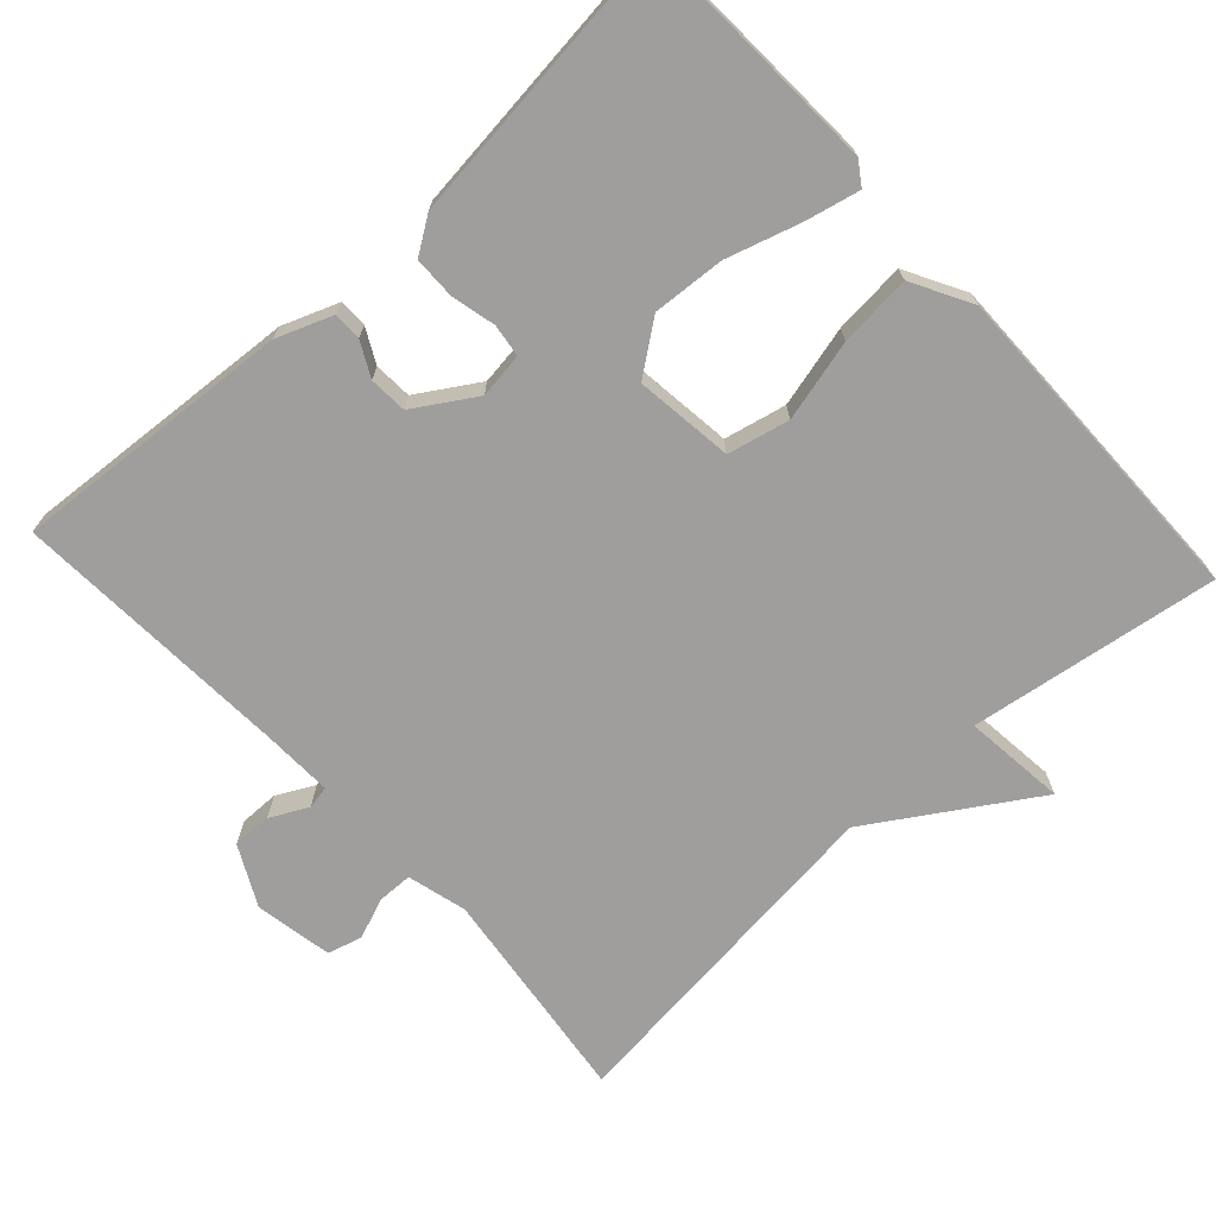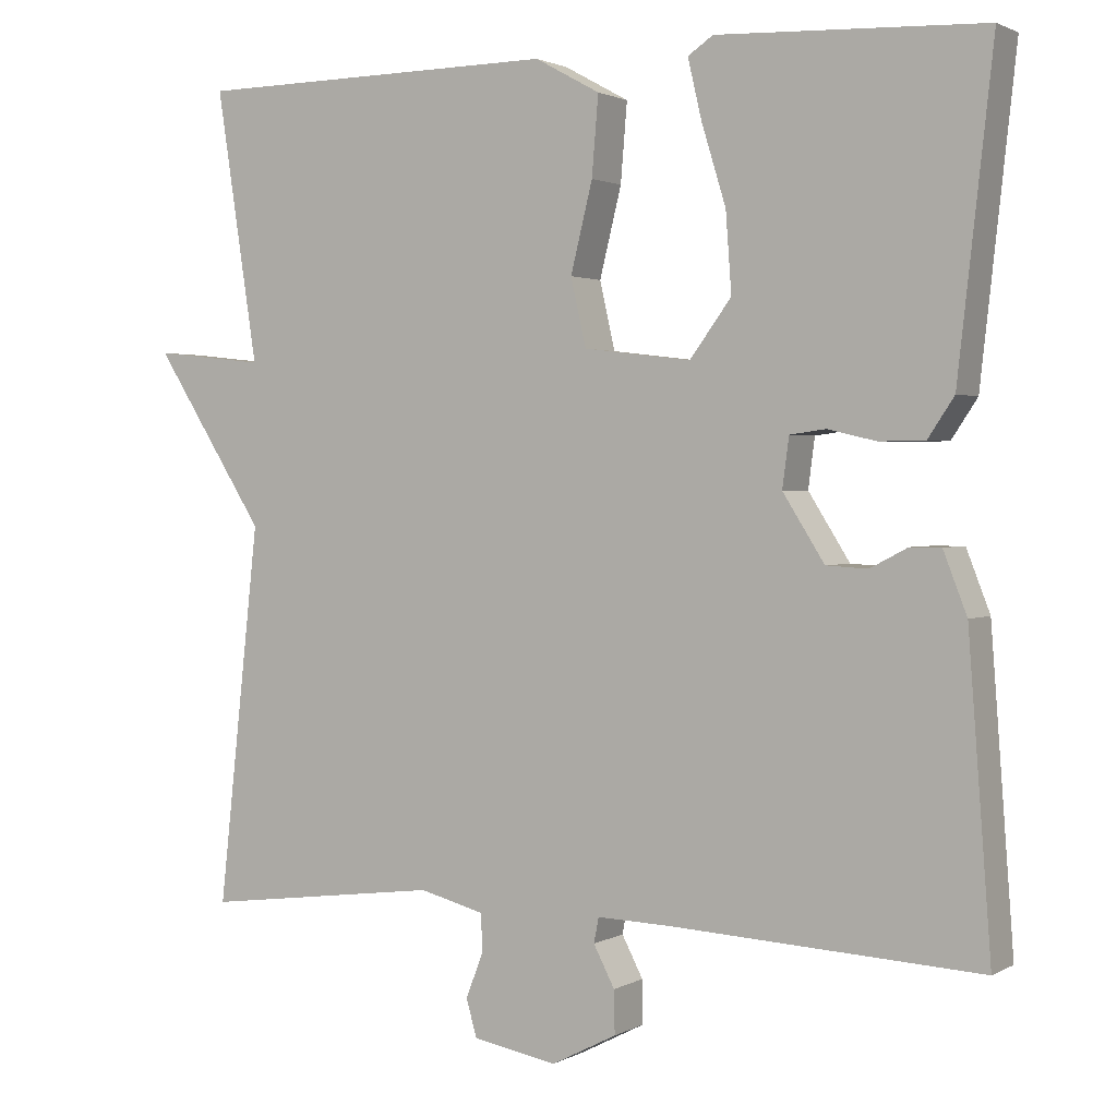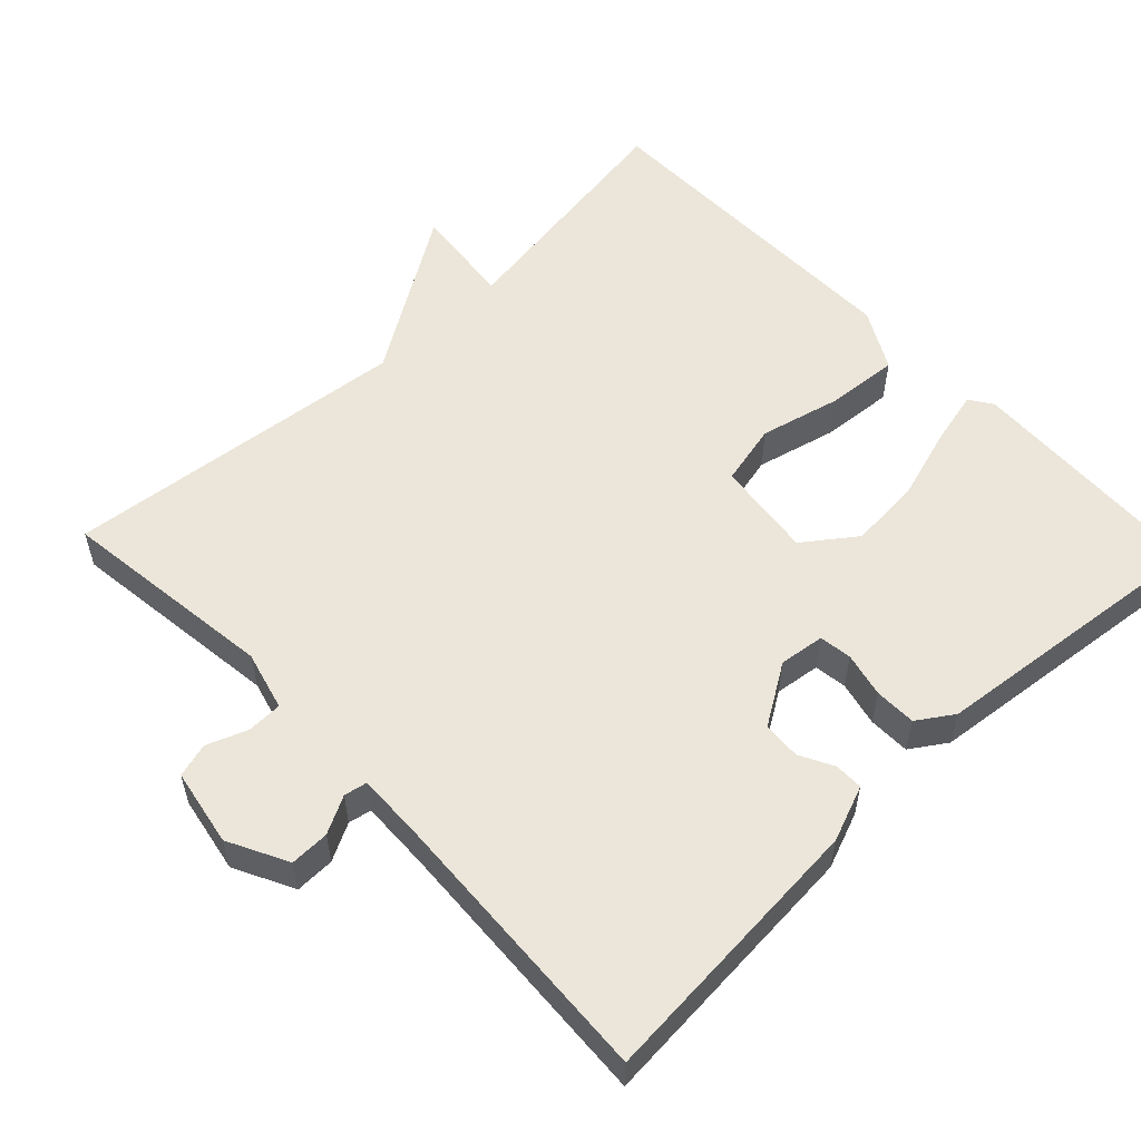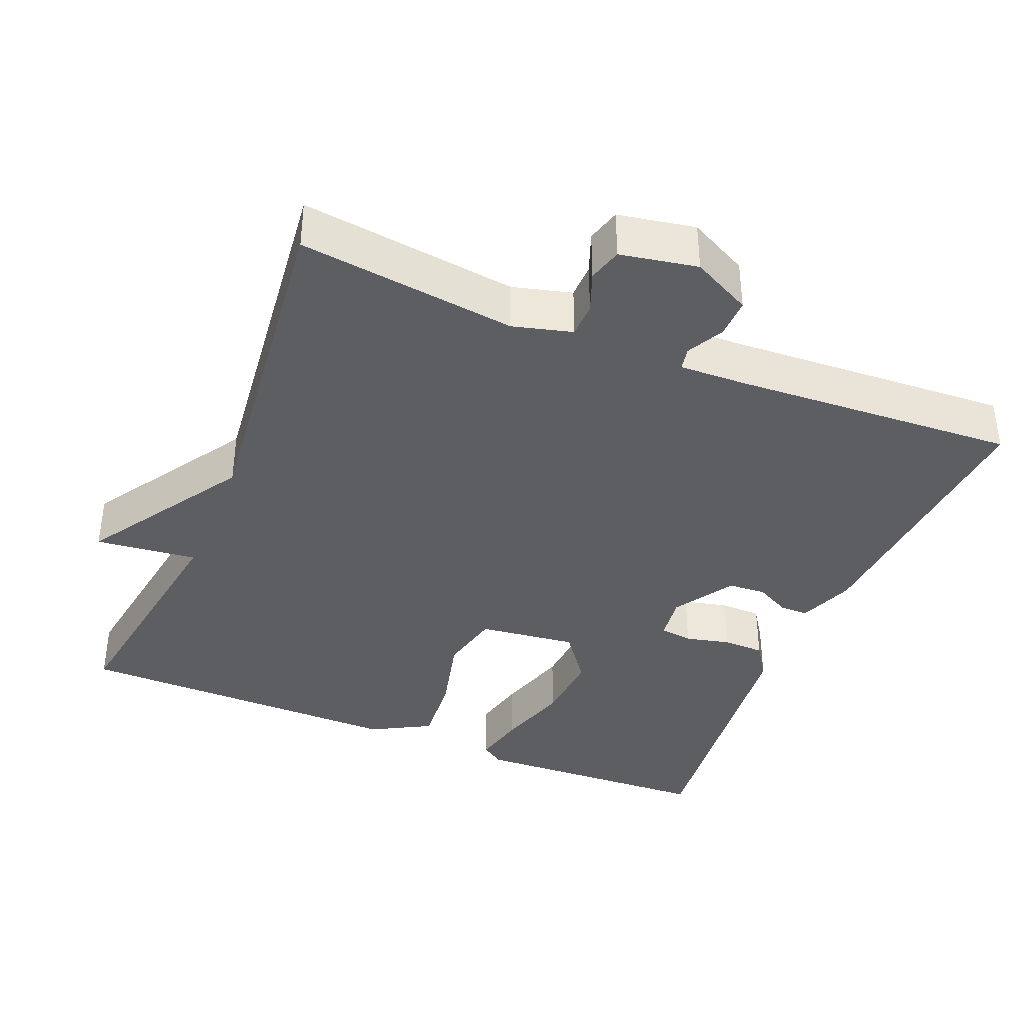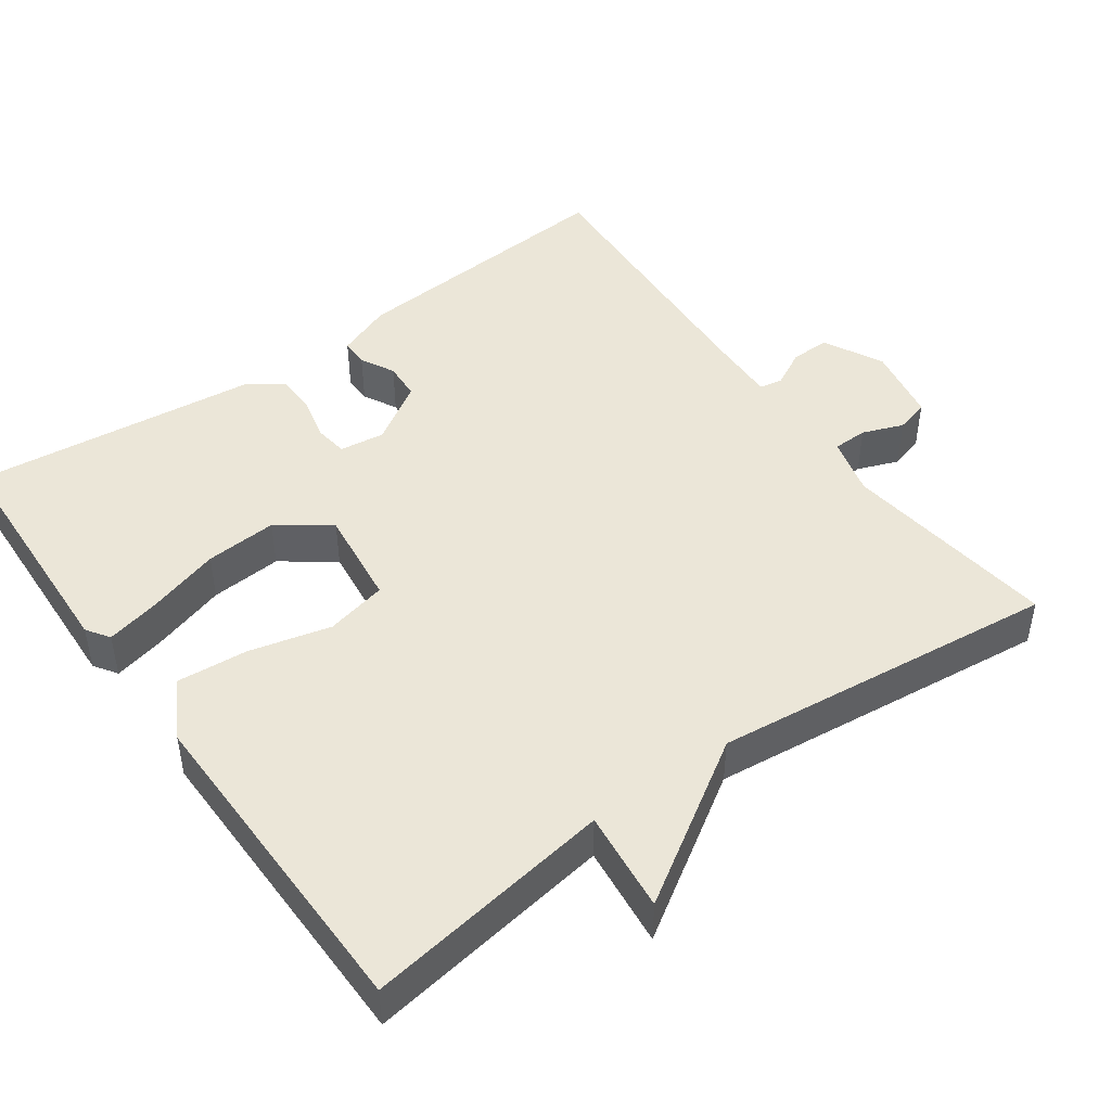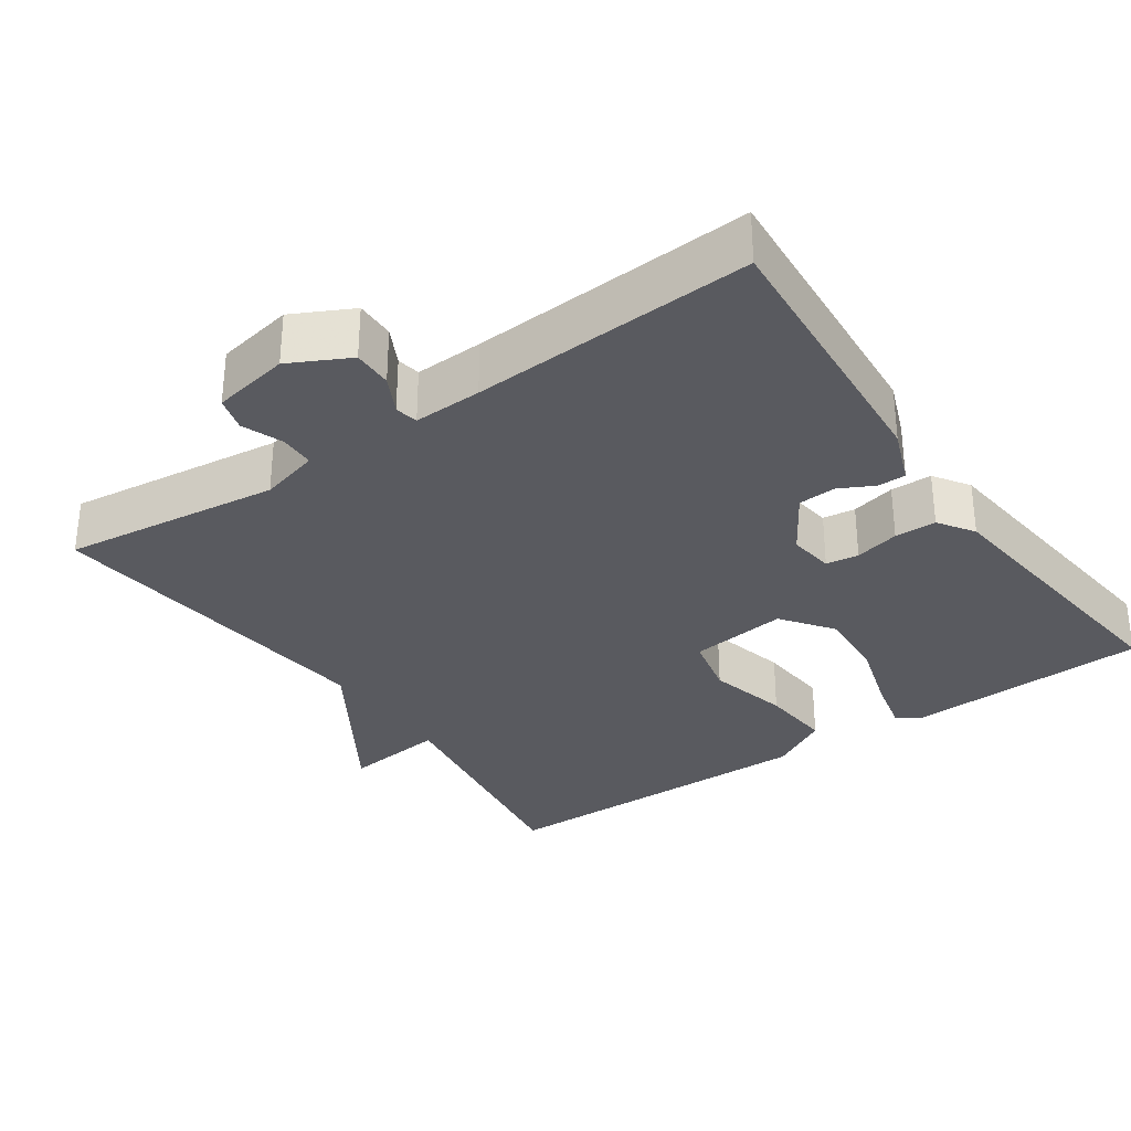
<metadata>
{"format":"obj","ext":"obj","renderer":"f3d","projection":"perspective","resolution":1024,"background":"white","views":[{"elev":-71.0,"azim":-47.4,"up":"+Y"},{"elev":1.7,"azim":-150.8,"up":"+Z"},{"elev":55.8,"azim":-133.6,"up":"+Y"},{"elev":-38.3,"azim":157.7,"up":"+Y"},{"elev":46.2,"azim":54.4,"up":"+Y"},{"elev":-31.9,"azim":-145.2,"up":"+Y"}]}
</metadata>
<code>
v 0.5 0.07 -0.5
v 0.207 0.07 -0.463
v 0.127 0.07 -0.484
v 0.126 0.07 -0.531
v 0.147 0.07 -0.586
v 0.134 0.07 -0.632
v 0.03 0.07 -0.651
v -0.05 0.07 -0.61
v -0.049 0.07 -0.557
v -0.023 0.07 -0.507
v -0.029 0.07 -0.476
v -0.121 0.07 -0.479
v -0.5 0.07 -0.5
v -0.472 0.07 -0.124
v -0.443 0.07 -0.049
v -0.405 0.07 -0.049
v -0.359 0.07 -0.073
v -0.308 0.07 -0.07
v -0.257 0.07 0.011
v -0.265 0.07 0.072
v -0.309 0.07 0.078
v -0.369 0.07 0.064
v -0.425 0.07 0.065
v -0.457 0.07 0.113
v -0.5 0.07 0.5
v -0.172 0.07 0.514
v -0.141 0.07 0.493
v -0.158 0.07 0.42
v -0.188 0.07 0.322
v -0.195 0.07 0.225
v -0.144 0.07 0.156
v -0.012 0.07 0.172
v 0.007 0.07 0.255
v -0.02 0.07 0.364
v -0.028 0.07 0.461
v 0.052 0.07 0.505
v 0.5 0.07 0.5
v 0.449 0.07 0.166
v 0.586 0.07 0.181
v 0.449 0.07 -0.034
v 0.5 0 -0.5
v 0.207 0 -0.463
v 0.127 0 -0.484
v 0.126 0 -0.531
v 0.147 0 -0.586
v 0.134 0 -0.632
v 0.03 0 -0.651
v -0.05 0 -0.61
v -0.049 0 -0.557
v -0.023 0 -0.507
v -0.029 0 -0.476
v -0.121 0 -0.479
v -0.5 0 -0.5
v -0.472 0 -0.124
v -0.443 0 -0.049
v -0.405 0 -0.049
v -0.359 0 -0.073
v -0.308 0 -0.07
v -0.257 0 0.011
v -0.265 0 0.072
v -0.309 0 0.078
v -0.369 0 0.064
v -0.425 0 0.065
v -0.457 0 0.113
v -0.5 0 0.5
v -0.172 0 0.514
v -0.141 0 0.493
v -0.158 0 0.42
v -0.188 0 0.322
v -0.195 0 0.225
v -0.144 0 0.156
v -0.012 0 0.172
v 0.007 0 0.255
v -0.02 0 0.364
v -0.028 0 0.461
v 0.052 0 0.505
v 0.5 0 0.5
v 0.449 0 0.166
v 0.586 0 0.181
v 0.449 0 -0.034
f 38 39 40
f 36 37 38
f 35 36 38
f 34 35 38
f 33 34 38
f 32 33 38 40
f 40 1 2
f 32 40 2
f 31 32 2
f 27 28 29
f 26 27 29
f 25 26 29
f 24 25 29
f 23 24 29
f 22 23 29
f 21 22 29
f 20 21 29 30
f 31 2 3
f 30 31 3
f 20 30 3
f 19 20 3
f 15 16 17
f 14 15 17
f 13 14 17
f 12 13 17
f 11 12 17 18
f 8 9 10
f 7 8 10
f 6 7 10
f 5 6 10
f 4 5 10
f 4 10 11
f 11 18 19
f 4 11 19
f 3 4 19
f 80 79 78
f 78 77 76
f 78 76 75
f 78 75 74
f 78 74 73
f 80 78 73 72
f 42 41 80
f 42 80 72
f 42 72 71
f 69 68 67
f 69 67 66
f 69 66 65
f 69 65 64
f 69 64 63
f 69 63 62
f 69 62 61
f 70 69 61 60
f 43 42 71
f 43 71 70
f 43 70 60
f 43 60 59
f 57 56 55
f 57 55 54
f 57 54 53
f 57 53 52
f 58 57 52 51
f 50 49 48
f 50 48 47
f 50 47 46
f 50 46 45
f 50 45 44
f 51 50 44
f 59 58 51
f 59 51 44
f 59 44 43
f 1 41 42 2
f 2 42 43 3
f 3 43 44 4
f 4 44 45 5
f 5 45 46 6
f 6 46 47 7
f 7 47 48 8
f 8 48 49 9
f 9 49 50 10
f 10 50 51 11
f 11 51 52 12
f 12 52 53 13
f 13 53 54 14
f 14 54 55 15
f 15 55 56 16
f 16 56 57 17
f 17 57 58 18
f 18 58 59 19
f 19 59 60 20
f 20 60 61 21
f 21 61 62 22
f 22 62 63 23
f 23 63 64 24
f 24 64 65 25
f 25 65 66 26
f 26 66 67 27
f 27 67 68 28
f 28 68 69 29
f 29 69 70 30
f 30 70 71 31
f 31 71 72 32
f 32 72 73 33
f 33 73 74 34
f 34 74 75 35
f 35 75 76 36
f 36 76 77 37
f 37 77 78 38
f 38 78 79 39
f 39 79 80 40
f 40 80 41 1

</code>
